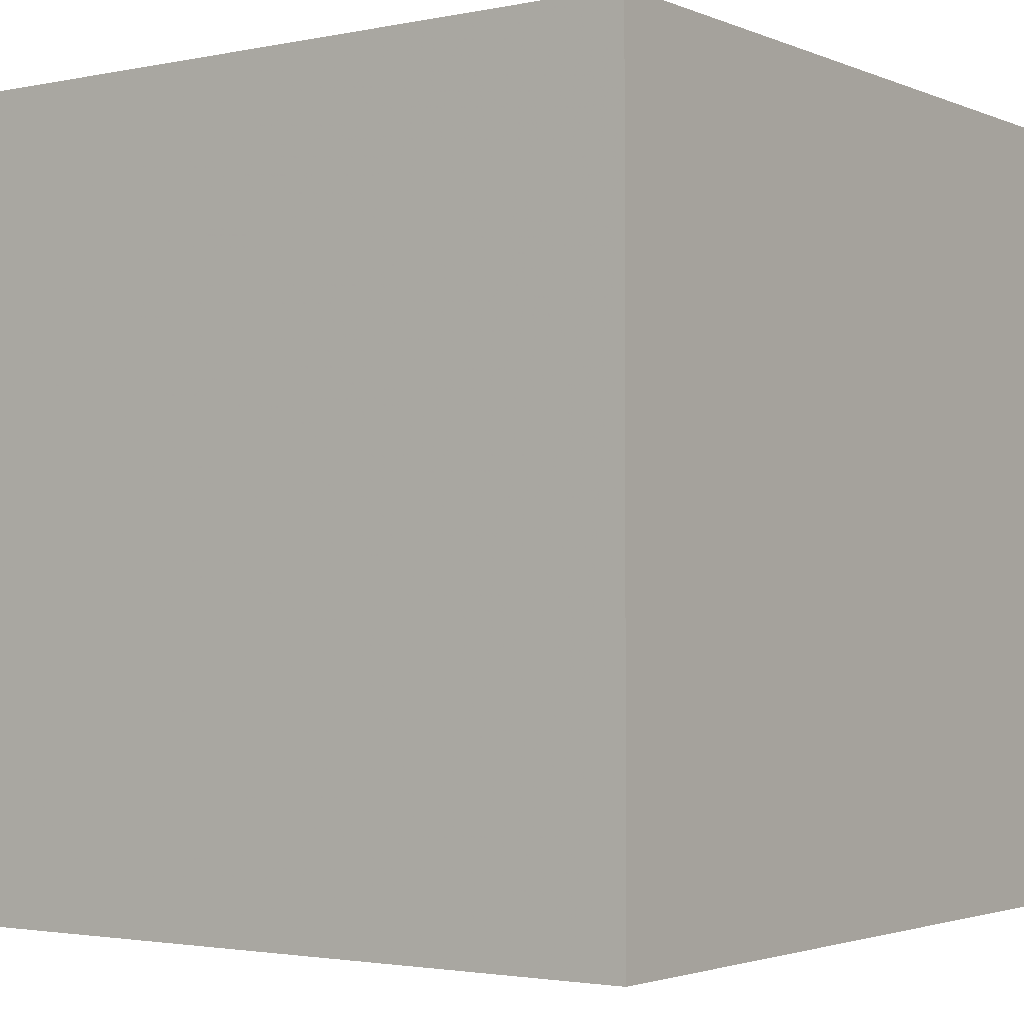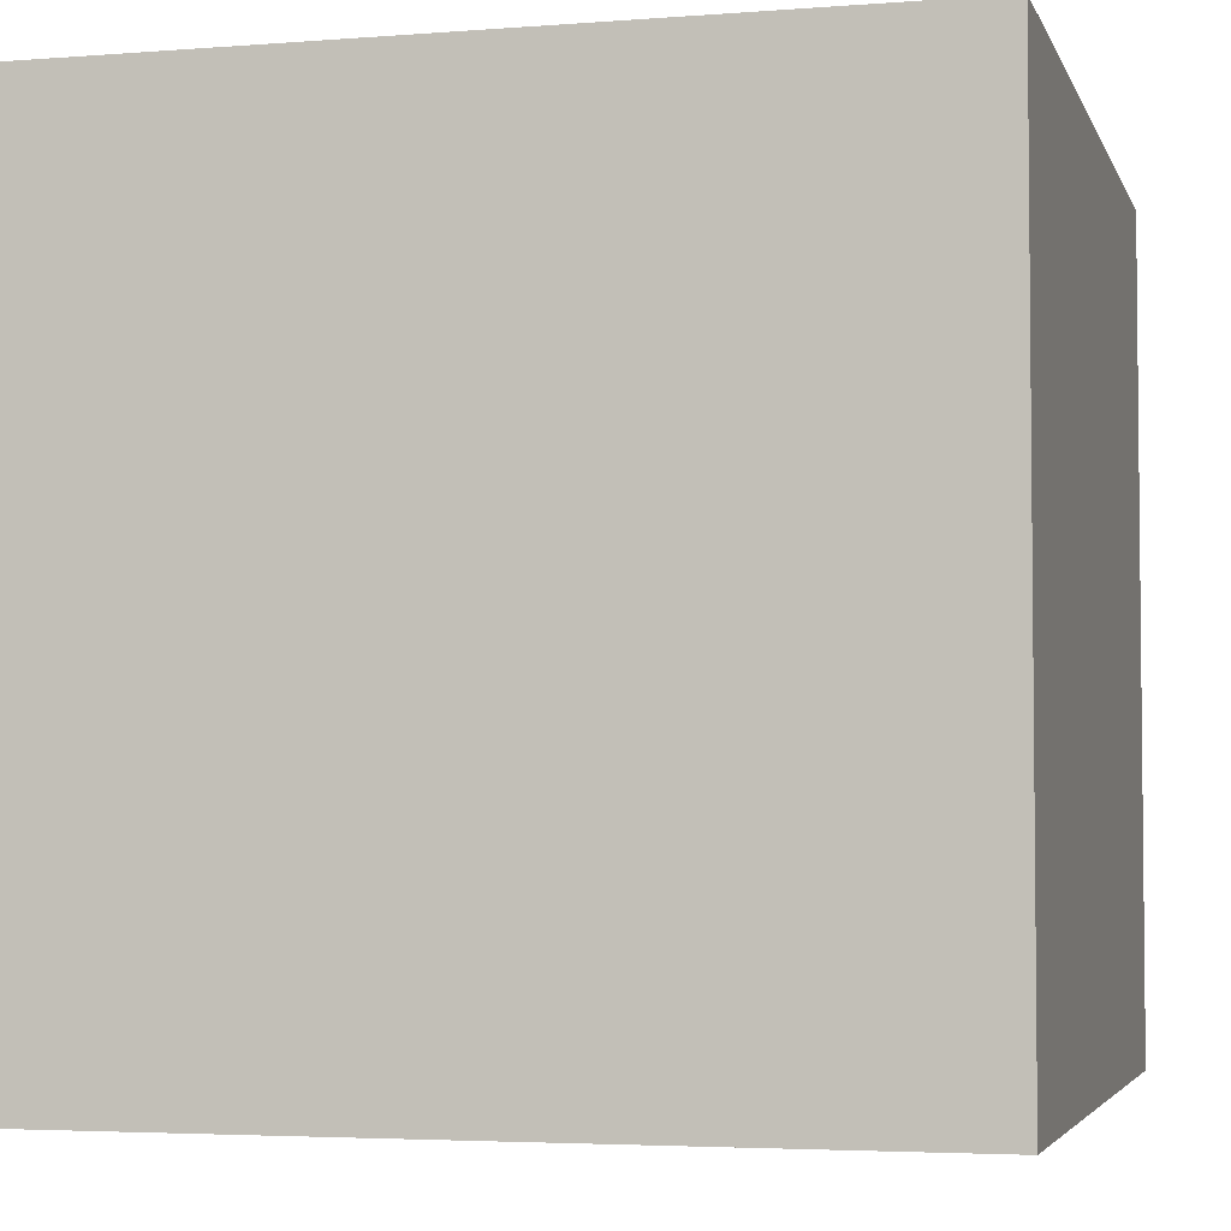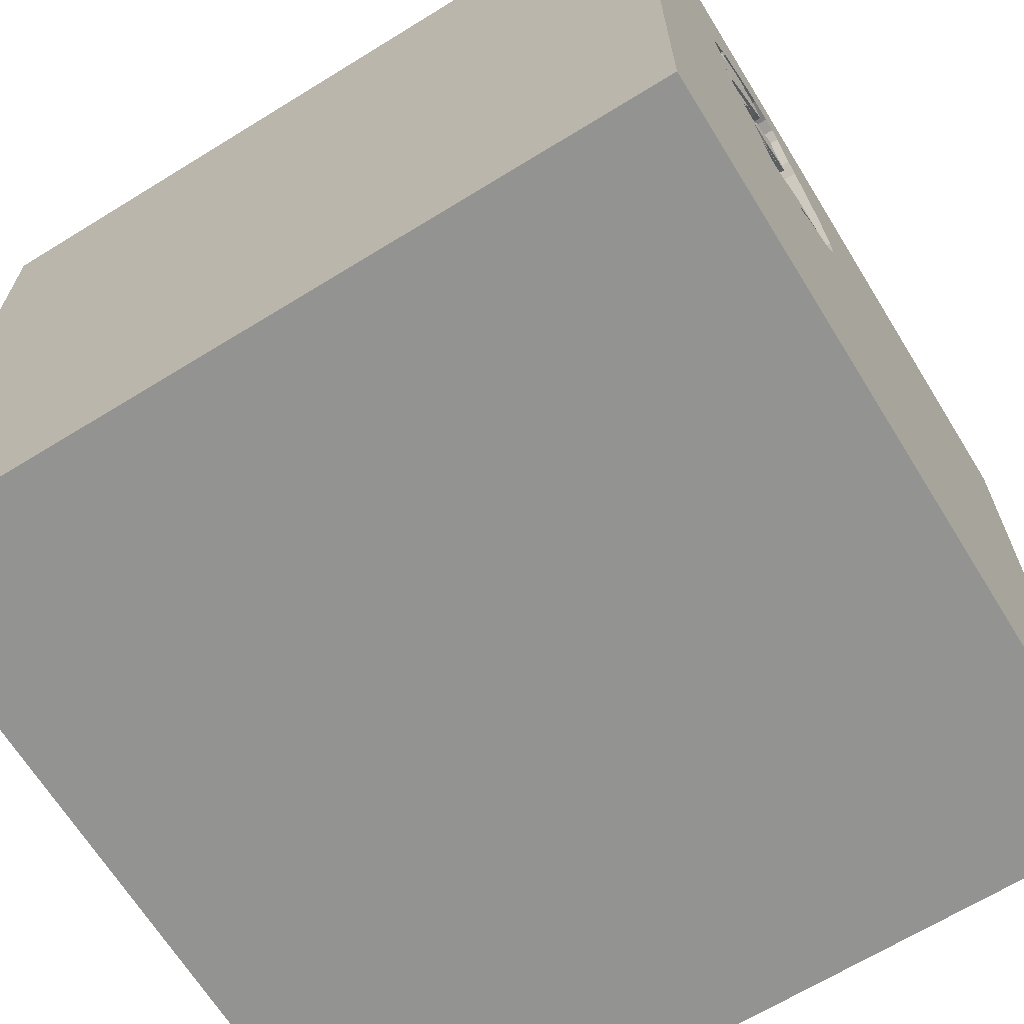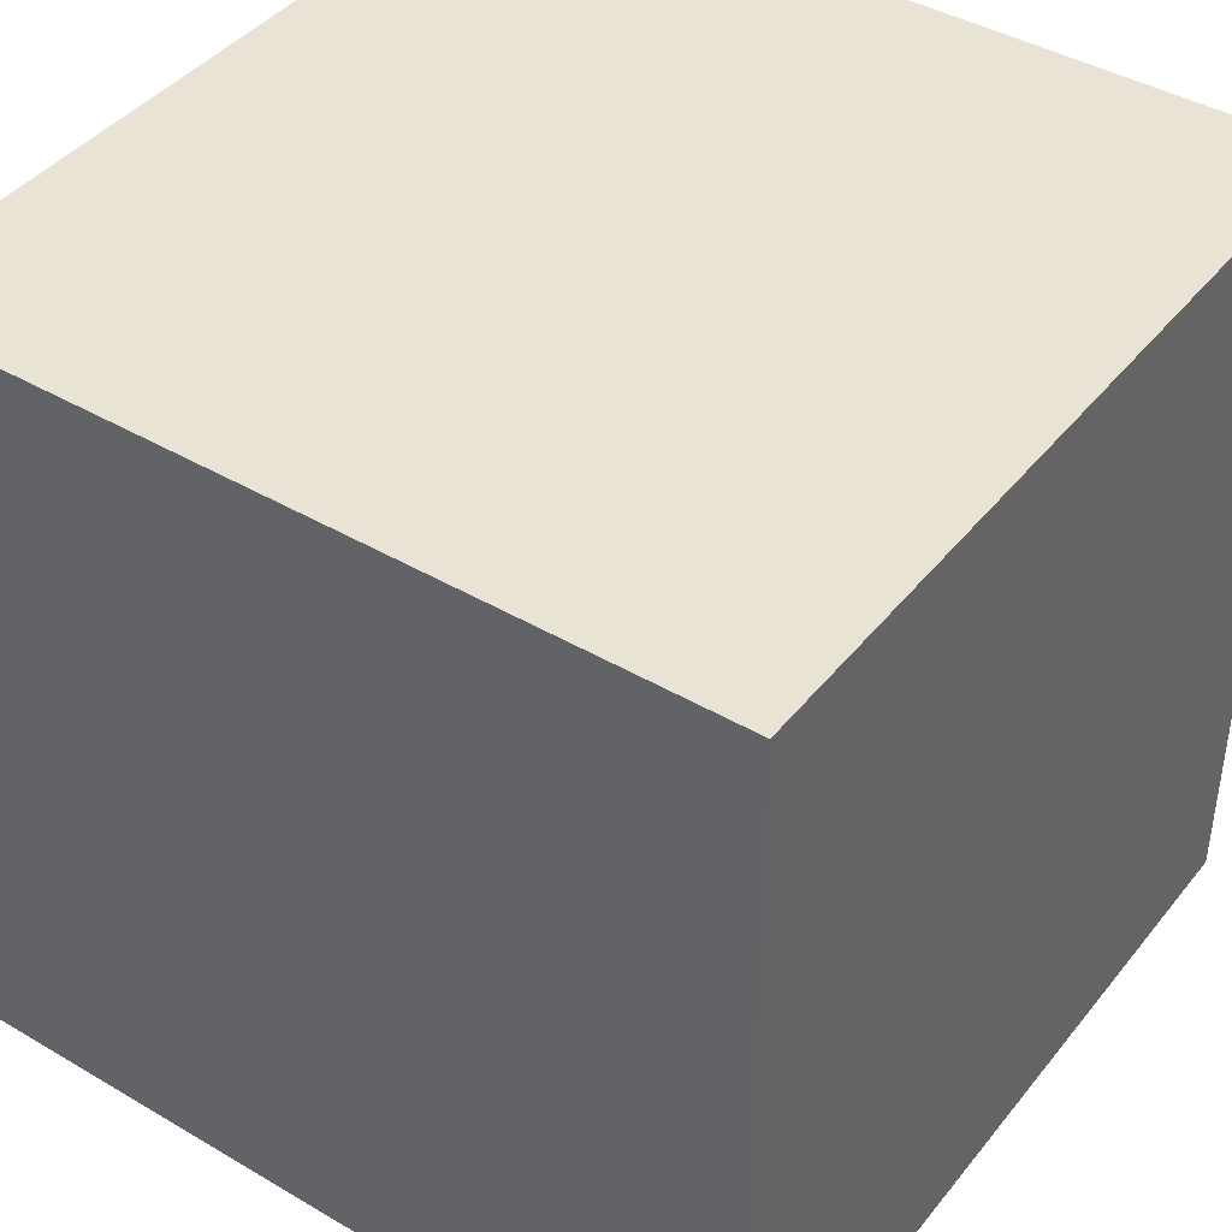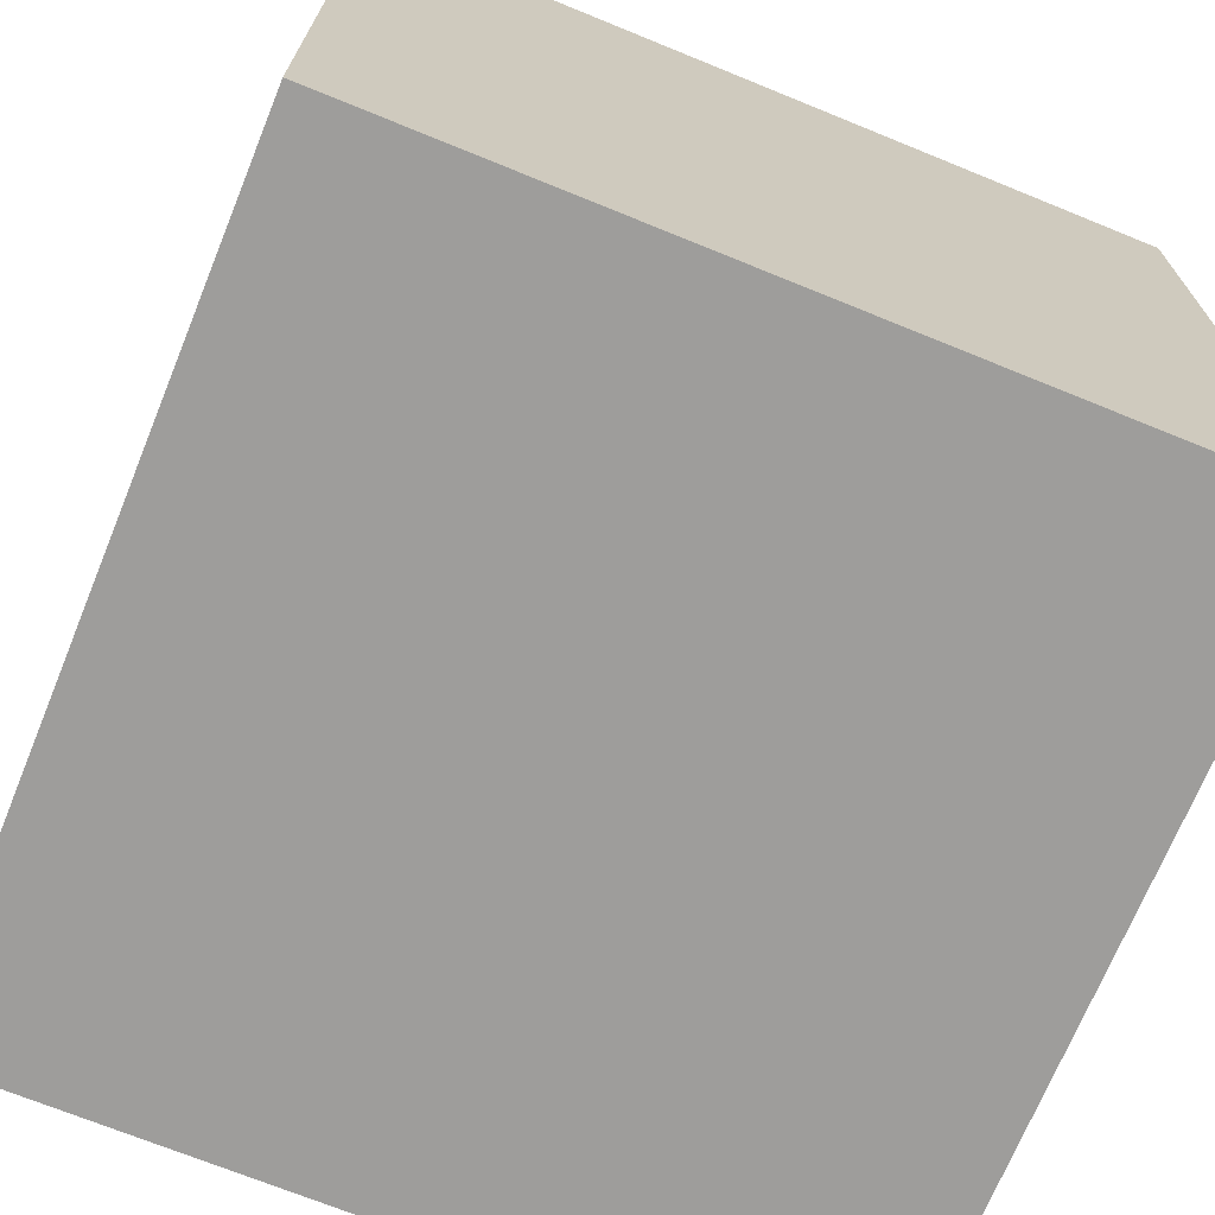
<metadata>
{"format":"obj","ext":"obj","renderer":"f3d","projection":"perspective","resolution":1024,"background":"white","views":[{"elev":-2.4,"azim":-54.2,"up":"+Z"},{"elev":-3.9,"azim":14.6,"up":"+Y"},{"elev":-66.7,"azim":121.7,"up":"+Z"},{"elev":42.1,"azim":-54.8,"up":"+Z"},{"elev":-70.5,"azim":-22.2,"up":"+Z"}]}
</metadata>
<code>
o elephant_166
v 0.8393 1.5 1.044
v 0.9045 1.5 0.6384
v 0.9045 1.4 0.6384
v 0.3992 1.5 0.2183
v 0.07797 1.5 0.5589
v 0.07797 1.4 0.5589
v 0.7157 1.5 0.4034
v 0.7157 1.4 0.4034
v 0.0847 1.5 0.5005
v 0.0847 1.4 0.5005
v 0.08338 1.5 0.6345
v 0.08338 1.4 0.6345
v 0.6052 1.4 0.1949
v 0.934 1.5 0.9097
v -0.7373 0.7845 -1.5
v -1.146 -0.1562 1.5
v -0.625 -0.625 1.5
v -1.003 -1.5 -0.3906
v -0.5859 -1.5 1.172
v -0.3841 1.5 1.12
v -1.5 -1.5 1.5
v -0.8854 0.8333 1.5
v 0.5946 1.5 0.9611
v 0.8718 1.5 0.572
v 0.6701 1.5 0.3242
v 0.5425 1.5 0.6123
v 0.3983 1.5 1.168
v 0.9187 1.5 0.9502
v 0.9187 1.4 0.9502
v 0.1396 1.5 0.7996
v 0.1396 1.4 0.7996
v 0.9253 1.5 0.9326
v 0.5814 1.5 0.9168
v 0.5814 1.4 0.9168
v 0.7596 1.5 0.5286
v 0.3161 1.5 0.2924
v 0.7637 1.5 0.5028
v 0.7637 1.4 0.5028
v 0.7585 0.8122 -1.5
v 0.2083 0.4557 1.5
v 0.6396 -0.6079 -1.5
v 0.4167 -0 1.5
v 0.2734 1.172 1.5
v 0.6641 -0.5143 1.5
v 0.4167 -1.5 -1.042
v 0.2083 -1.5 0.5208
v 0.4818 -1.5 -0.1823
v -0.1302 -1.5 -1.5
v 0.1562 -1.5 1.5
v 0.5208 -1.5 0.7943
v 0.6052 1.5 0.1949
v 0.3751 1.5 1.101
v 0.4167 1.5 1.354
v 0.3287 1.5 0.3273
v -0.1302 1.5 -1.5
v -0.1302 1.5 1.5
v 0.3854 1.5 0.2101
v 0.3281 1.5 0.3039
v 0.2211 1.5 0.9081
v 0.7531 1.5 0.5698
v 0.7531 1.4 0.5698
v 0.2872 1.5 0.3413
v 0.3287 1.4 0.3273
v 0.8545 1.5 0.8701
v 0.8545 1.4 0.8701
v 0.6117 1.5 0.3174
v 0.6117 1.4 0.3174
v 0.4874 1.5 1.193
v 0.925 1.5 1.047
v 0.925 1.4 1.047
v 0.3965 1.5 0.24
v 0.3965 1.4 0.24
v 0.02604 -1.094 1.5
v 0 -0.4688 1.5
v -0.3125 -1.5 0.1302
v 0 -1.5 -0.2083
v -0.1888 -1.5 -0.651
v -0.03906 -1.5 1.276
v -0.2083 -1.5 -1.211
v 0.4693 1.5 0.5107
v 0.4693 1.4 0.5107
v 0.3335 1.5 1.039
v 0.6701 1.4 0.3242
v 0.6084 1.5 0.4429
v 0.8691 1.5 0.9334
v 0.8691 1.4 0.9334
v 0.6231 1.5 0.2136
v 1.042 0.4167 1.5
v 1.198 -0 1.5
v 1.224 -0.5729 1.5
v 1.25 -1.5 0.5208
v 0.9896 -1.5 0.05208
v 1.5 -1.5 1.5
v 1.042 -1.5 -0.612
v 1.146 1.5 1.133
v 0.8893 1.5 0.9851
v 0.6703 1.5 0.2962
v 0.2352 1.5 0.3413
v 0.4979 1.5 0.5414
v 0.2892 1.5 0.9986
v 0.2892 1.4 0.9986
v 0.8612 1.5 1.018
v 0.8612 1.4 1.018
v 0.8861 1.5 0.6434
v 0.8551 1.5 0.8936
v 0.8551 1.4 0.8936
v 0.6703 1.4 0.2962
v -0.4687 0.4297 1.5
v -0.4427 -0.1562 1.5
v -0.6771 -1.5 0.6901
v -1.5 0.5208 0.6771
v -1.5 0.625 -0.07812
v -1.5 0.625 1.25
v -1.5 0.1823 -0.3516
v -1.5 0.1562 -1.5
v -1.5 0.1302 -1.25
v -1.5 0.1562 1.5
v -1.5 0.05208 -0.8464
v -1.5 -0.1562 0.4427
v -1.5 0.02604 1.094
v -1.5 1.224 0.4948
v -1.5 1.5 1.5
v -1.5 1.25 -0.3906
v -1.5 1.5 -1.5
v -1.5 -0.625 -1.042
v -1.5 -0.625 0.599
v -1.5 -0.4687 -0
v -1.5 -0.5208 1.224
v -1.5 -0.4687 -0.4167
v -1.5 -1.5 -0.1042
v -1.5 -1.5 -1.5
v -1.5 0.7292 -0.7552
v -1.5 1.5 0.1302
v -1.5 -1.276 0.01302
v -1.5 -1.198 -0.625
v -1.5 -1.12 0.5729
v 0.6804 1.5 0.4719
v 0.6804 1.4 0.4719
v 0.6711 1.5 0.9942
v 0.7013 1.5 0.9915
v 0.7013 1.4 0.9915
v 0.8263 1.5 0.5383
v 0.8263 1.4 0.5383
v 0.6167 1.5 0.8681
v 0.9144 1.5 1.055
v 0.6972 1.5 0.4223
v 0.6972 1.4 0.4223
v 1.5 -1.5 -1.5
v 0.5253 1.5 0.5708
v 0.5302 1.5 0.2296
v 0.6771 0.8333 1.5
v 0.2808 1.5 0.3138
v 0.8743 1.5 0.9238
v 0.4874 1.4 1.193
v 0.3983 1.4 1.168
v 0.5303 1.4 0.2296
v 0.7295 1.5 0.6013
v 0.8953 1.5 0.6409
v 0.4367 1.5 1.189
v 0.4367 1.4 1.189
v 0.5253 1.4 0.5708
v 0.1121 1.5 0.7187
v 0.9008 1.5 0.8456
v 0.9008 1.4 0.8456
v 0.5391 1.5 0.3724
v 1.5 1.5 1.5
v 0.3854 1.4 0.2101
v 0.8881 1.5 0.6052
v 0.4123 1.5 0.3163
v 0.9305 1.5 0.8764
v 0.9305 1.4 0.8764
v 0.6427 1.5 0.2341
v 0.7533 1.5 1.015
v 1.5 -0.6006 -0.7495
v 1.5 0.8105 -0.332
v 1.5 -0.1302 -1.5
v 1.5 0.1042 1.5
v 1.5 -1.5 0.1302
v 1.5 1.5 -1.5
v 1.5 1.5 0.1302
v 1.5 -0.4069 0.721
v 0.3593 1.5 0.2662
v 0.3593 1.4 0.2662
v 0.3335 1.4 1.039
v 0.5946 1.4 0.9611
v -0.4704 -1.084 -1.5
v -1.276 0.4948 1.5
v -1.146 -1.5 0.2083
v -0.7178 1.5 -0.9863
v -0.8138 1.5 0.5615
v 0.3992 1.4 0.2183
v 0.8393 1.4 1.044
v 0.78 1.5 0.5827
v 0.78 1.4 0.5827
v 0.5486 1.5 0.6577
v 0.5486 1.4 0.6577
v 0.6791 1.5 0.5324
v -0.3646 -1.198 1.5
v -0.3125 1.055 1.5
v 0.8761 1.5 0.847
v 0.6167 1.4 0.8681
v 0.6994 1.5 0.4565
v 0.6994 1.4 0.4565
v 0.6791 1.4 0.5324
v 0.7879 1.5 0.4779
v 0.7879 1.4 0.4779
v 0.9144 1.4 1.055
v 0.7036 1.5 1.012
v 0.7036 1.4 1.012
v 0.934 1.4 0.9097
v 0.5425 1.4 0.6123
v 0.8795 1.5 0.9142
v 0.8795 1.4 0.9142
v 0.6397 1.5 0.997
v 0.6397 1.4 0.997
v 0.6427 1.4 0.2341
v 0.9245 1.5 0.2799
v 0.7318 1.5 1.117
v 0.7152 1.5 1.022
v 0.2352 1.4 0.3413
v 0.6761 1.5 1.029
v 0.6761 1.4 1.029
v 0.7059 1.5 0.6328
v 0.7059 1.4 0.6328
v 0.293 1.5 0.3275
v 0.258 1.5 0.3511
v 0.258 1.4 0.3511
v 0.8049 1.5 0.6805
v 0.8049 1.4 0.6805
v 0.3281 1.4 0.3039
v 0.3161 1.4 0.2924
v 0.8242 1.5 0.657
v 0.8761 1.4 0.847
v 0.7853 1.5 0.4658
v 0.8435 1.5 0.6336
v 0.8435 1.4 0.6336
v 0.7533 1.4 1.015
v 0.3751 1.4 1.101
v 0.5391 1.4 0.3724
v 0.4123 1.4 0.3163
v 0.1378 1.5 0.4176
v 0.1378 1.4 0.4176
v 0.8861 1.4 0.6434
v 0.6355 1.5 0.3286
v 0.7853 1.4 0.4658
v 0.7318 1.4 1.117
v 0.5786 1.5 1.179
v 0.5786 1.4 1.179
v 0.9375 1.5 0.7292
v 0.8718 1.4 0.572
v 0.6084 1.4 0.4429
v 0.6355 1.4 0.3286
f 136 130 21
f 117 128 21
f 128 136 21
f 21 110 19
f 16 117 21
f 128 126 136
f 136 134 130
f 19 49 21
f 49 198 21
f 130 188 21
f 19 78 49
f 17 16 21
f 117 120 128
f 188 110 21
f 49 73 198
f 198 17 21
f 16 187 117
f 117 113 120
f 128 119 126
f 49 93 73
f 17 109 16
f 120 119 128
f 126 134 136
f 130 18 188
f 19 46 78
f 73 17 198
f 126 127 134
f 134 135 130
f 110 46 19
f 73 74 17
f 135 131 130
f 188 75 110
f 78 93 49
f 131 18 130
f 18 75 188
f 122 113 117
f 119 127 126
f 46 50 78
f 78 50 93
f 74 109 17
f 109 187 16
f 187 122 117
f 113 111 120
f 120 111 119
f 127 129 134
f 75 46 110
f 73 44 74
f 109 108 187
f 129 135 134
f 93 44 73
f 18 77 75
f 108 22 187
f 22 122 187
f 113 122 111
f 119 114 127
f 129 125 135
f 74 42 109
f 114 129 127
f 125 131 135
f 44 42 74
f 111 112 119
f 131 77 18
f 77 76 75
f 93 90 44
f 109 40 108
f 112 114 119
f 75 47 46
f 42 40 109
f 122 121 111
f 114 118 129
f 129 118 125
f 76 47 75
f 108 199 22
f 121 112 111
f 131 79 77
f 46 92 50
f 50 91 93
f 40 199 108
f 199 122 22
f 47 92 46
f 92 91 50
f 20 190 122
f 118 116 125
f 77 47 76
f 44 89 42
f 90 89 44
f 122 133 121
f 121 123 112
f 93 177 90
f 42 88 40
f 40 43 199
f 199 56 122
f 190 133 122
f 116 131 125
f 131 48 79
f 77 45 47
f 91 178 93
f 181 177 93
f 89 88 42
f 20 122 56
f 112 132 114
f 116 115 131
f 186 48 131
f 79 45 77
f 181 93 178
f 133 123 121
f 132 118 114
f 186 131 115
f 177 89 90
f 88 151 40
f 151 43 40
f 43 56 199
f 15 186 115
f 45 94 47
f 94 92 47
f 92 178 91
f 123 132 112
f 132 116 118
f 15 41 186
f 190 20 5
f 190 5 9
f 45 148 94
f 177 88 89
f 162 20 30
f 20 162 11
f 20 11 5
f 189 133 190
f 132 124 116
f 48 45 79
f 94 178 92
f 88 166 151
f 53 20 56
f 59 30 20
f 20 100 59
f 190 9 241
f 98 152 190
f 190 241 98
f 57 189 190
f 123 124 132
f 174 181 178
f 52 20 53
f 20 52 82
f 20 82 100
f 36 57 190
f 190 152 36
f 133 124 123
f 39 41 15
f 175 181 174
f 166 177 181
f 151 166 43
f 43 166 56
f 27 52 53
f 53 68 159
f 53 159 27
f 4 71 51
f 4 51 57
f 189 124 133
f 124 115 116
f 41 48 186
f 48 148 45
f 94 148 178
f 175 166 181
f 177 166 88
f 53 56 166
f 150 51 71
f 71 182 58
f 58 169 150
f 71 58 150
f 41 148 48
f 174 178 148
f 95 53 166
f 53 218 247
f 247 68 53
f 58 54 169
f 218 53 95
f 217 87 172
f 97 66 217
f 172 97 217
f 62 54 58
f 244 25 217
f 244 217 66
f 66 165 244
f 217 51 87
f 62 58 225
f 225 226 62
f 51 189 57
f 15 115 124
f 95 96 102
f 1 218 95
f 95 102 69
f 145 1 95
f 69 145 95
f 217 25 7
f 234 217 7
f 84 197 137
f 202 234 7
f 84 137 202
f 202 7 146
f 146 84 202
f 95 32 28
f 95 28 96
f 84 149 26
f 26 195 197
f 84 26 197
f 140 85 153
f 14 32 95
f 140 153 212
f 14 95 249
f 140 212 105
f 170 14 249
f 140 105 64
f 163 170 249
f 249 140 64
f 249 64 200
f 249 200 163
f 205 37 35
f 217 234 205
f 217 205 35
f 149 84 99
f 228 140 249
f 173 85 140
f 140 219 173
f 142 24 217
f 142 217 35
f 60 157 193
f 142 35 60
f 60 193 142
f 84 80 99
f 217 249 95
f 33 23 140
f 144 33 140
f 140 228 144
f 217 24 168
f 217 168 2
f 232 228 249
f 249 217 2
f 2 158 104
f 104 235 232
f 249 2 104
f 104 232 249
f 208 221 219
f 140 208 219
f 193 157 223
f 55 189 51
f 55 39 15
f 180 166 175
f 166 217 95
f 139 140 23
f 23 214 139
f 180 51 217
f 179 55 51
f 55 124 189
f 55 15 124
f 179 39 55
f 176 41 39
f 179 175 174
f 179 180 175
f 179 51 180
f 179 176 39
f 176 148 41
f 176 174 148
f 179 174 176
f 180 217 166
f 222 248 246
f 222 215 248
f 222 246 237
f 246 248 218
f 141 215 222
f 248 215 185
f 219 221 222
f 222 237 219
f 237 246 192
f 247 218 248
f 218 1 246
f 139 214 215
f 215 141 139
f 209 141 222
f 248 185 154
f 185 215 23
f 237 173 219
f 221 208 222
f 103 237 192
f 192 246 1
f 68 247 248
f 248 154 68
f 141 140 139
f 214 23 215
f 141 209 140
f 209 222 208
f 238 154 185
f 237 86 173
f 86 237 103
f 192 207 103
f 208 140 209
f 154 238 160
f 238 185 184
f 34 185 23
f 23 33 34
f 85 173 86
f 86 103 29
f 1 145 207
f 207 192 1
f 70 103 207
f 154 160 68
f 155 160 238
f 238 184 82
f 82 52 238
f 34 184 185
f 33 144 34
f 153 85 86
f 86 213 153
f 29 213 86
f 96 28 29
f 29 103 96
f 69 102 103
f 103 70 69
f 145 69 70
f 70 207 145
f 159 68 160
f 27 159 160
f 160 155 27
f 155 238 27
f 52 27 238
f 184 34 101
f 201 34 144
f 212 153 213
f 210 213 29
f 103 102 96
f 29 28 32
f 184 101 82
f 196 101 34
f 196 34 201
f 144 228 201
f 105 212 213
f 213 106 105
f 213 210 171
f 32 14 210
f 210 29 32
f 100 82 101
f 31 101 196
f 201 224 196
f 229 201 228
f 213 65 106
f 213 171 164
f 14 170 171
f 171 210 14
f 101 31 59
f 59 100 101
f 196 81 31
f 201 229 224
f 204 196 224
f 228 232 229
f 64 105 106
f 106 65 64
f 65 213 233
f 233 213 164
f 170 163 164
f 164 171 170
f 31 30 59
f 81 196 161
f 81 12 31
f 229 194 224
f 197 195 196
f 196 204 197
f 61 204 224
f 232 235 236
f 236 229 232
f 200 64 65
f 65 233 200
f 233 164 200
f 163 200 164
f 31 12 162
f 162 30 31
f 81 161 99
f 99 80 81
f 211 161 196
f 12 81 6
f 236 194 229
f 224 194 193
f 193 223 224
f 195 26 196
f 38 204 61
f 157 60 61
f 61 224 157
f 235 104 236
f 12 11 162
f 161 149 99
f 26 149 161
f 161 211 26
f 211 196 26
f 5 11 12
f 12 6 5
f 6 81 242
f 194 236 250
f 224 223 157
f 204 138 197
f 204 38 138
f 38 61 35
f 35 37 38
f 60 35 61
f 243 236 104
f 251 81 80
f 80 84 251
f 242 10 6
f 81 227 242
f 250 143 194
f 236 243 250
f 194 143 193
f 137 197 138
f 203 138 38
f 104 158 243
f 81 251 239
f 6 10 9
f 9 5 6
f 10 242 9
f 63 227 81
f 242 227 220
f 143 250 142
f 3 250 243
f 142 193 143
f 138 203 137
f 245 203 38
f 37 205 206
f 206 38 37
f 158 2 3
f 3 243 158
f 240 81 239
f 252 239 251
f 84 146 147
f 147 251 84
f 241 9 242
f 227 63 62
f 62 226 227
f 63 81 240
f 98 241 242
f 242 220 98
f 231 220 227
f 24 142 250
f 250 3 168
f 168 24 250
f 202 137 203
f 203 245 234
f 234 202 203
f 206 245 38
f 205 234 206
f 2 168 3
f 239 156 240
f 244 165 239
f 239 252 244
f 252 251 147
f 146 7 147
f 54 62 63
f 226 225 227
f 169 54 63
f 63 240 169
f 152 98 220
f 220 231 152
f 230 231 227
f 245 206 234
f 239 67 156
f 240 156 150
f 150 169 240
f 83 252 147
f 8 147 7
f 230 227 225
f 58 230 225
f 231 36 152
f 183 231 230
f 165 66 67
f 67 239 165
f 67 216 156
f 252 83 244
f 8 83 147
f 7 25 8
f 58 182 230
f 231 167 36
f 167 231 183
f 183 230 182
f 66 97 67
f 67 107 216
f 156 216 13
f 51 150 156
f 156 13 51
f 25 244 83
f 83 8 25
f 57 36 167
f 183 72 167
f 107 67 97
f 216 107 172
f 13 216 87
f 87 51 13
f 4 57 167
f 167 191 4
f 182 71 72
f 72 183 182
f 191 167 72
f 97 172 107
f 172 87 216
f 191 72 71
f 71 4 191

</code>
